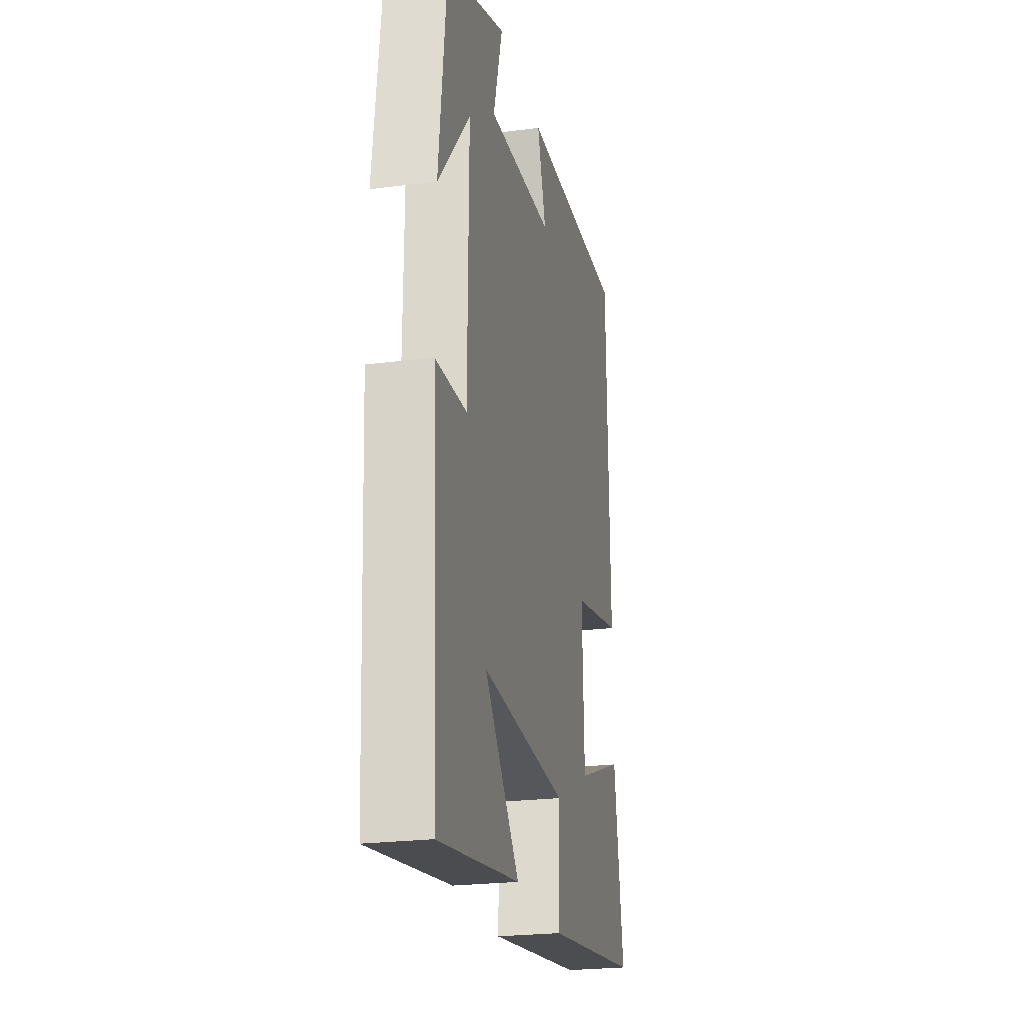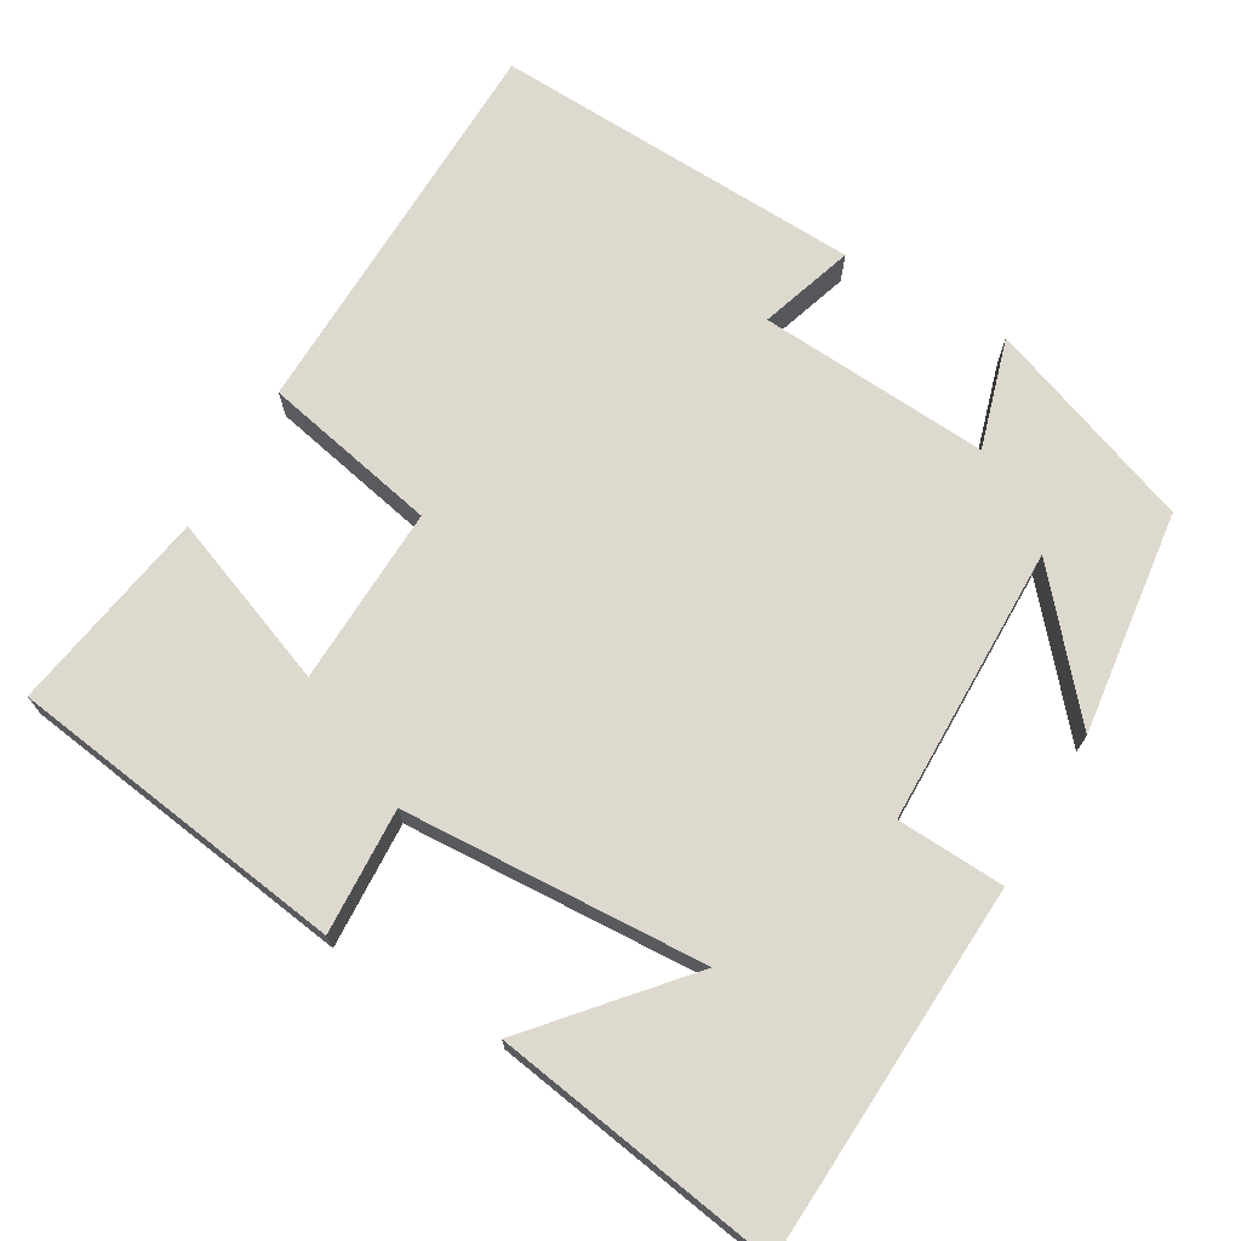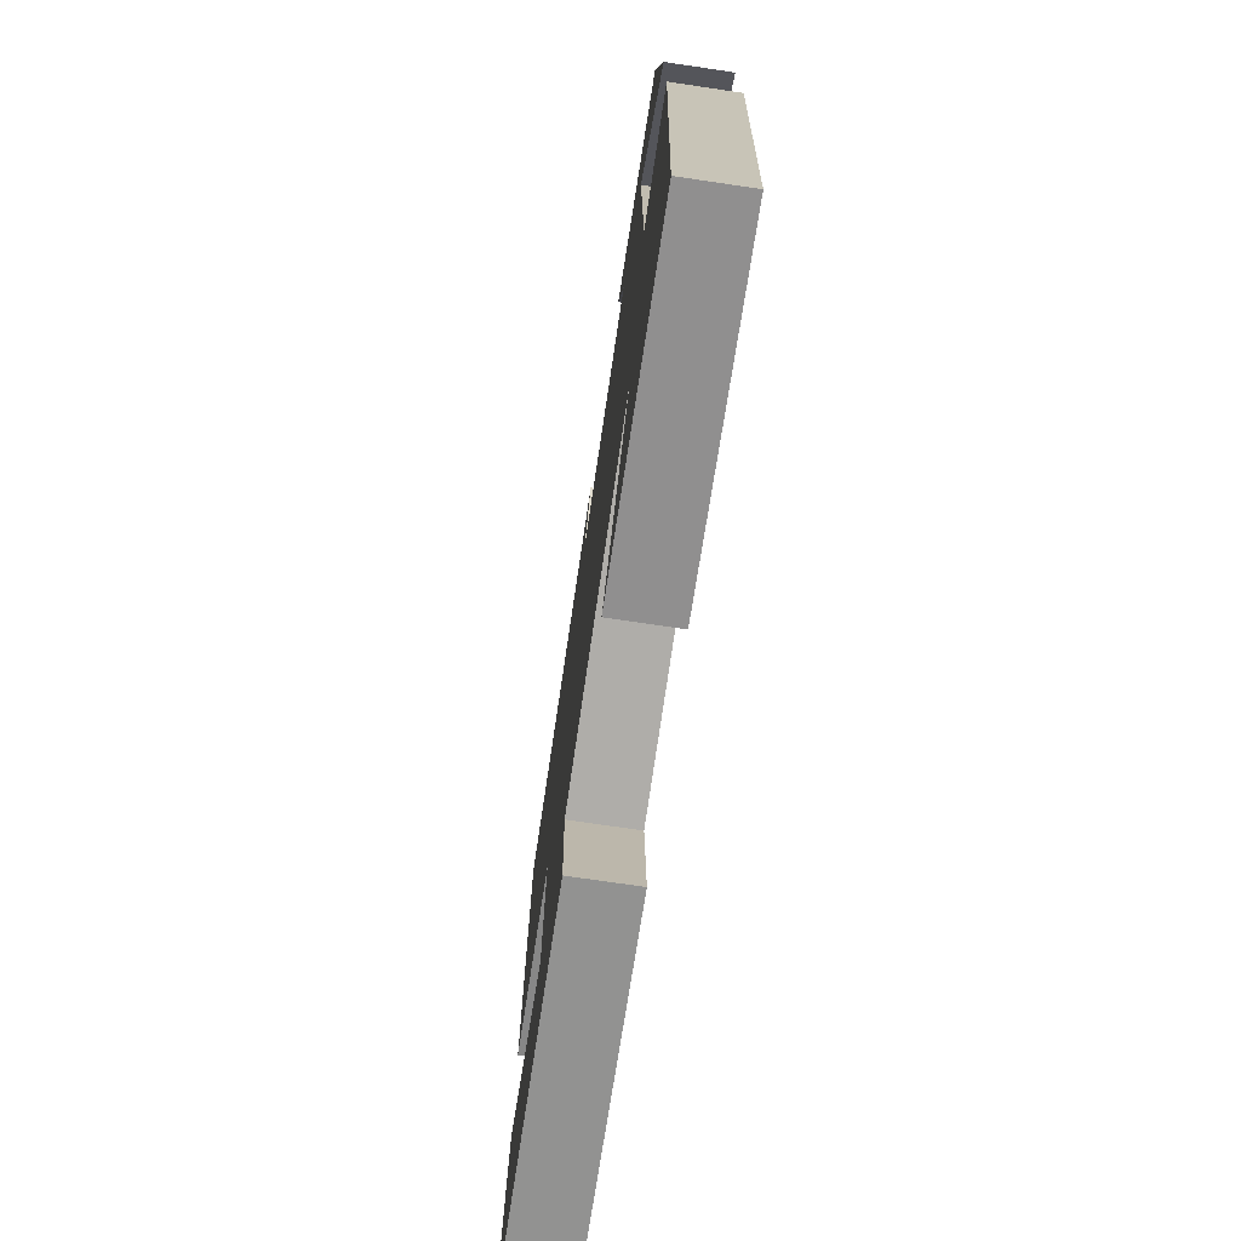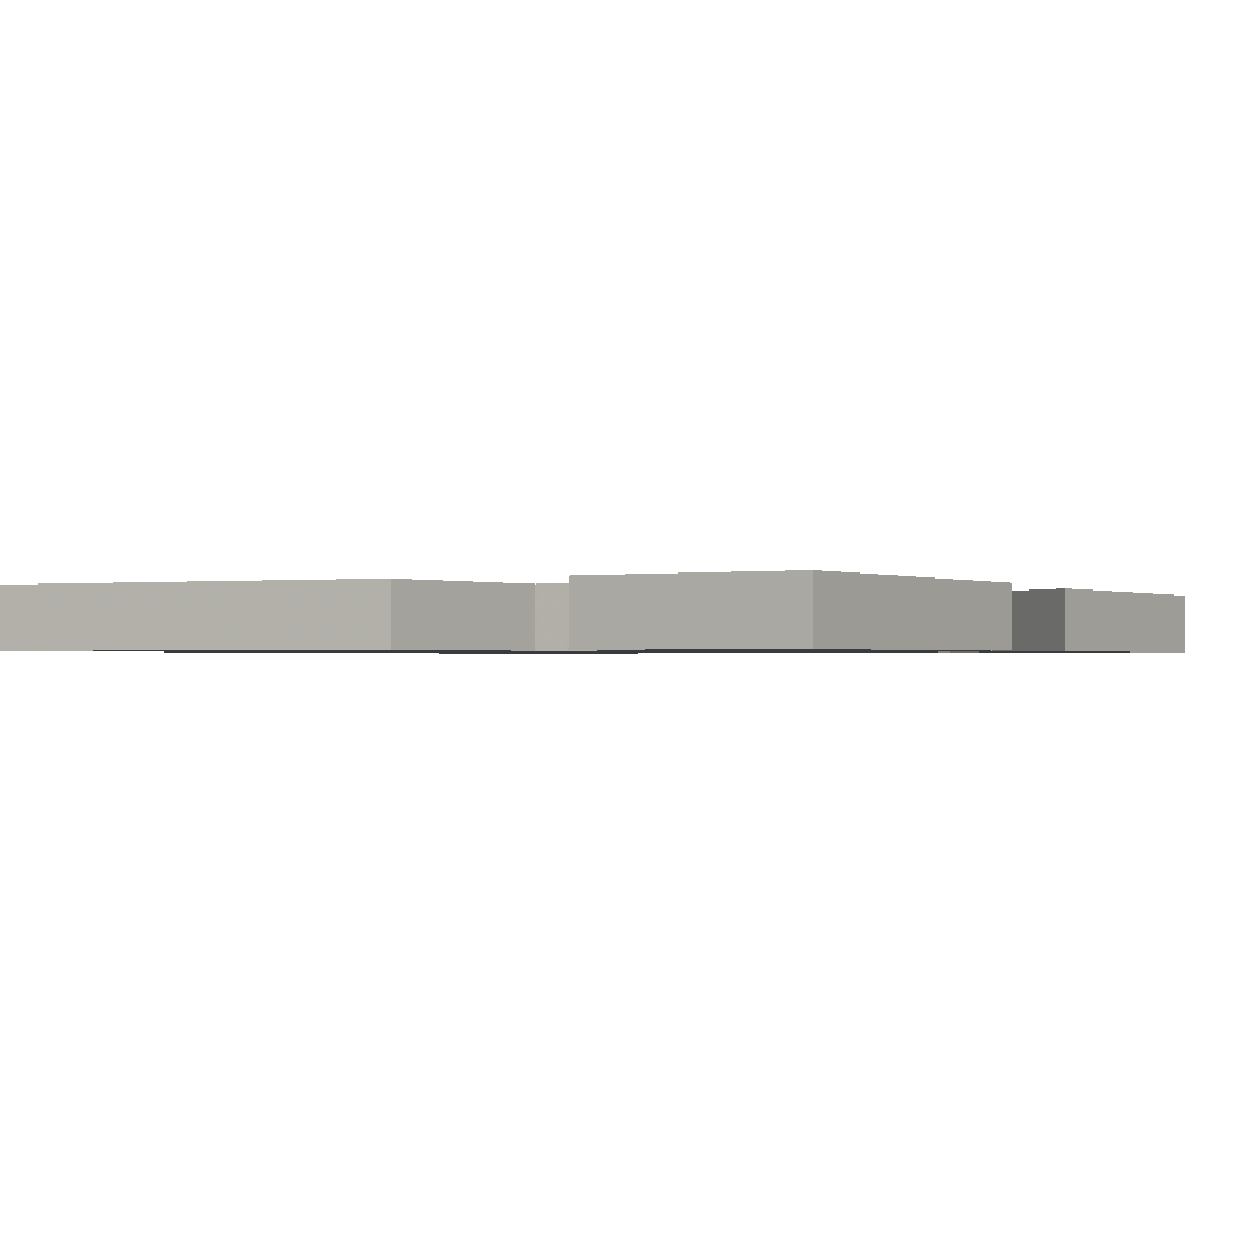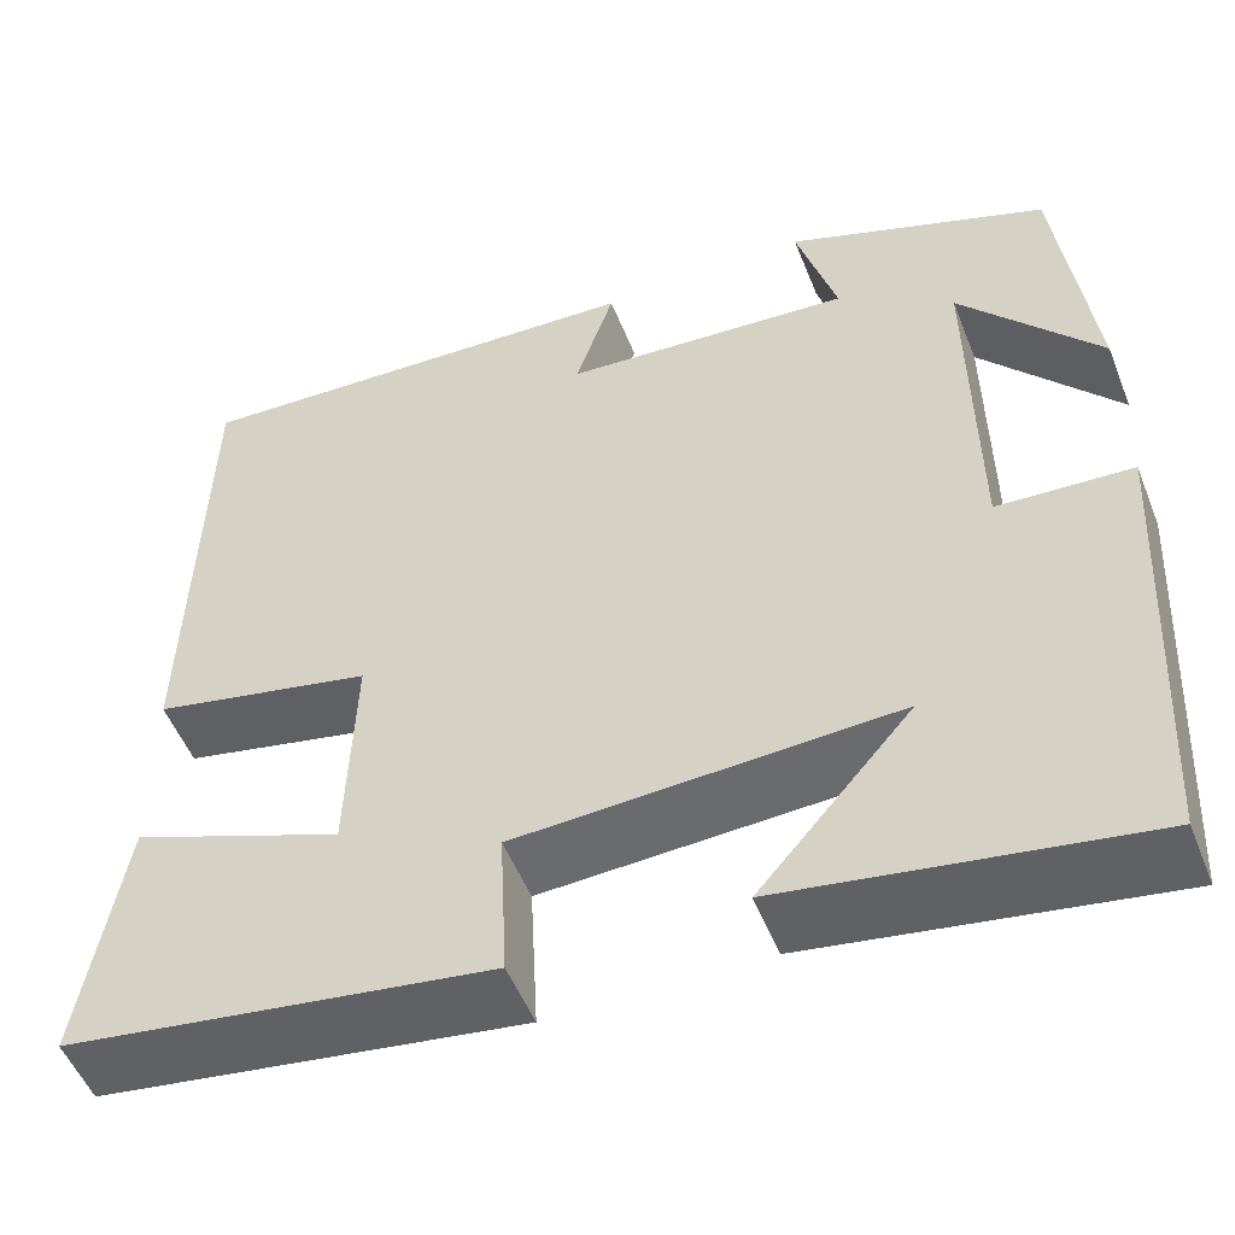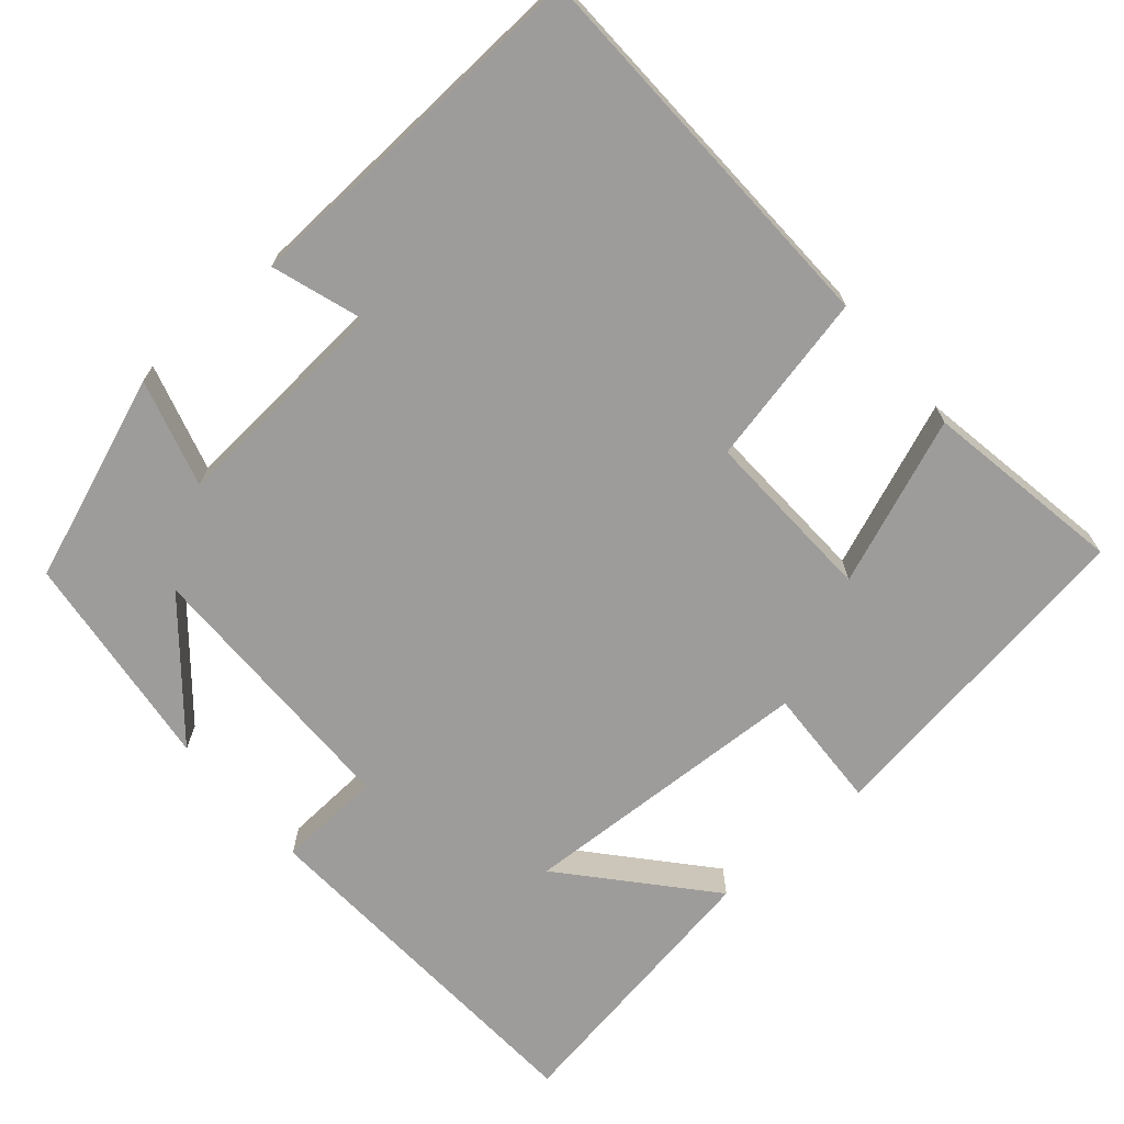
<metadata>
{"format":"obj","ext":"obj","renderer":"f3d","projection":"perspective","resolution":1024,"background":"white","views":[{"elev":-23.7,"azim":-77.9,"up":"+Z"},{"elev":71.5,"azim":-149.8,"up":"+Y"},{"elev":-74.4,"azim":-98.4,"up":"+Z"},{"elev":-0.9,"azim":114.2,"up":"+Y"},{"elev":-52.1,"azim":-158.6,"up":"+Z"},{"elev":-70.1,"azim":41.1,"up":"+Y"}]}
</metadata>
<code>
v 0.488 0.07 0.52
v 0.5 0.07 0.013
v 0.276 0.07 -0.034
v 0.284 0.07 -0.262
v 0.5 0.07 -0.179
v 0.543 0.07 -0.439
v 0.11 0.07 -0.5
v 0.118 0.07 -0.34
v -0.268 0.07 -0.32
v -0.112 0.07 -0.5
v -0.475 0.07 -0.557
v -0.5 0.07 -0.082
v -0.363 0.07 -0.075
v -0.359 0.07 0.281
v -0.5 0.07 0.116
v -0.465 0.07 0.402
v -0.199 0.07 0.5
v -0.24 0.07 0.36
v 0.054 0.07 0.38
v 0.015 0.07 0.5
v 0.488 0 0.52
v 0.5 0 0.013
v 0.276 0 -0.034
v 0.284 0 -0.262
v 0.5 0 -0.179
v 0.543 0 -0.439
v 0.11 0 -0.5
v 0.118 0 -0.34
v -0.268 0 -0.32
v -0.112 0 -0.5
v -0.475 0 -0.557
v -0.5 0 -0.082
v -0.363 0 -0.075
v -0.359 0 0.281
v -0.5 0 0.116
v -0.465 0 0.402
v -0.199 0 0.5
v -0.24 0 0.36
v 0.054 0 0.38
v 0.015 0 0.5
f 19 20 1 2
f 18 19 2 3
f 16 17 18
f 16 18 3 4
f 14 15 16
f 14 16 4
f 13 14 4
f 12 13 4
f 9 10 11 12
f 8 9 12 4
f 6 7 8
f 4 5 6 8
f 22 21 40 39
f 23 22 39 38
f 38 37 36
f 24 23 38 36
f 36 35 34
f 24 36 34
f 24 34 33
f 24 33 32
f 32 31 30 29
f 24 32 29 28
f 28 27 26
f 28 26 25 24
f 1 21 22 2
f 2 22 23 3
f 3 23 24 4
f 4 24 25 5
f 5 25 26 6
f 6 26 27 7
f 7 27 28 8
f 8 28 29 9
f 9 29 30 10
f 10 30 31 11
f 11 31 32 12
f 12 32 33 13
f 13 33 34 14
f 14 34 35 15
f 15 35 36 16
f 16 36 37 17
f 17 37 38 18
f 18 38 39 19
f 19 39 40 20
f 20 40 21 1

</code>
